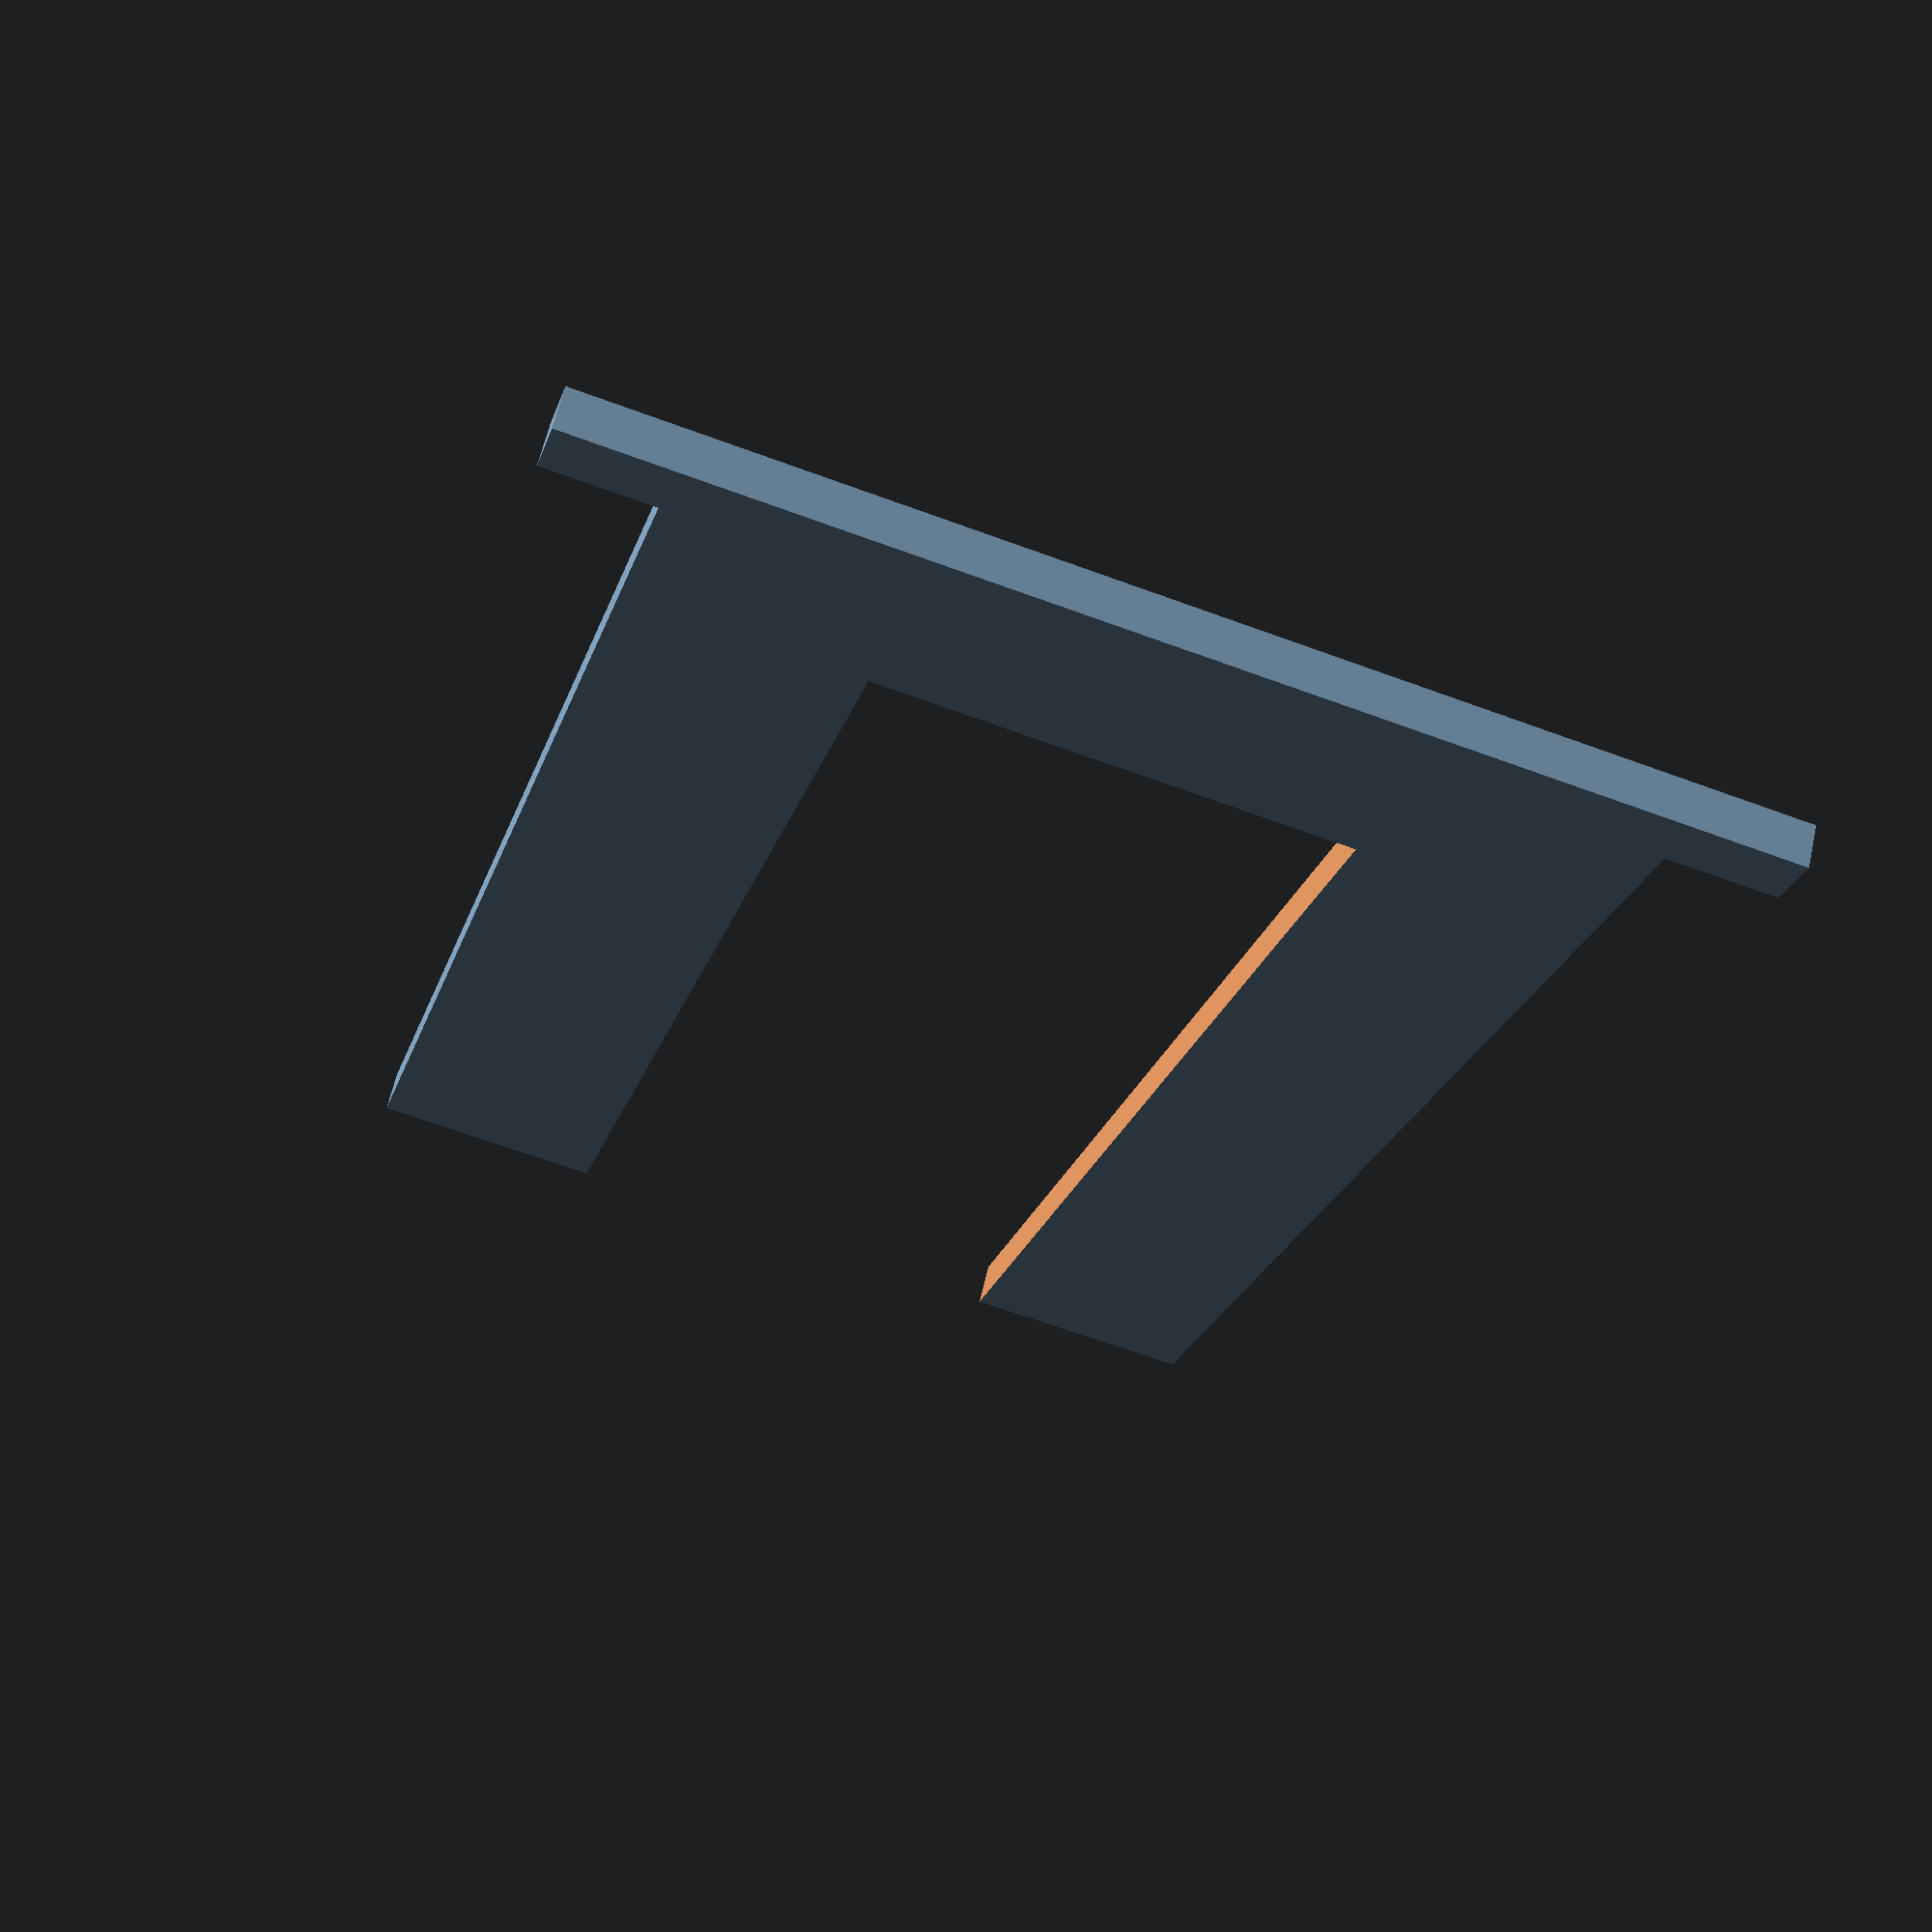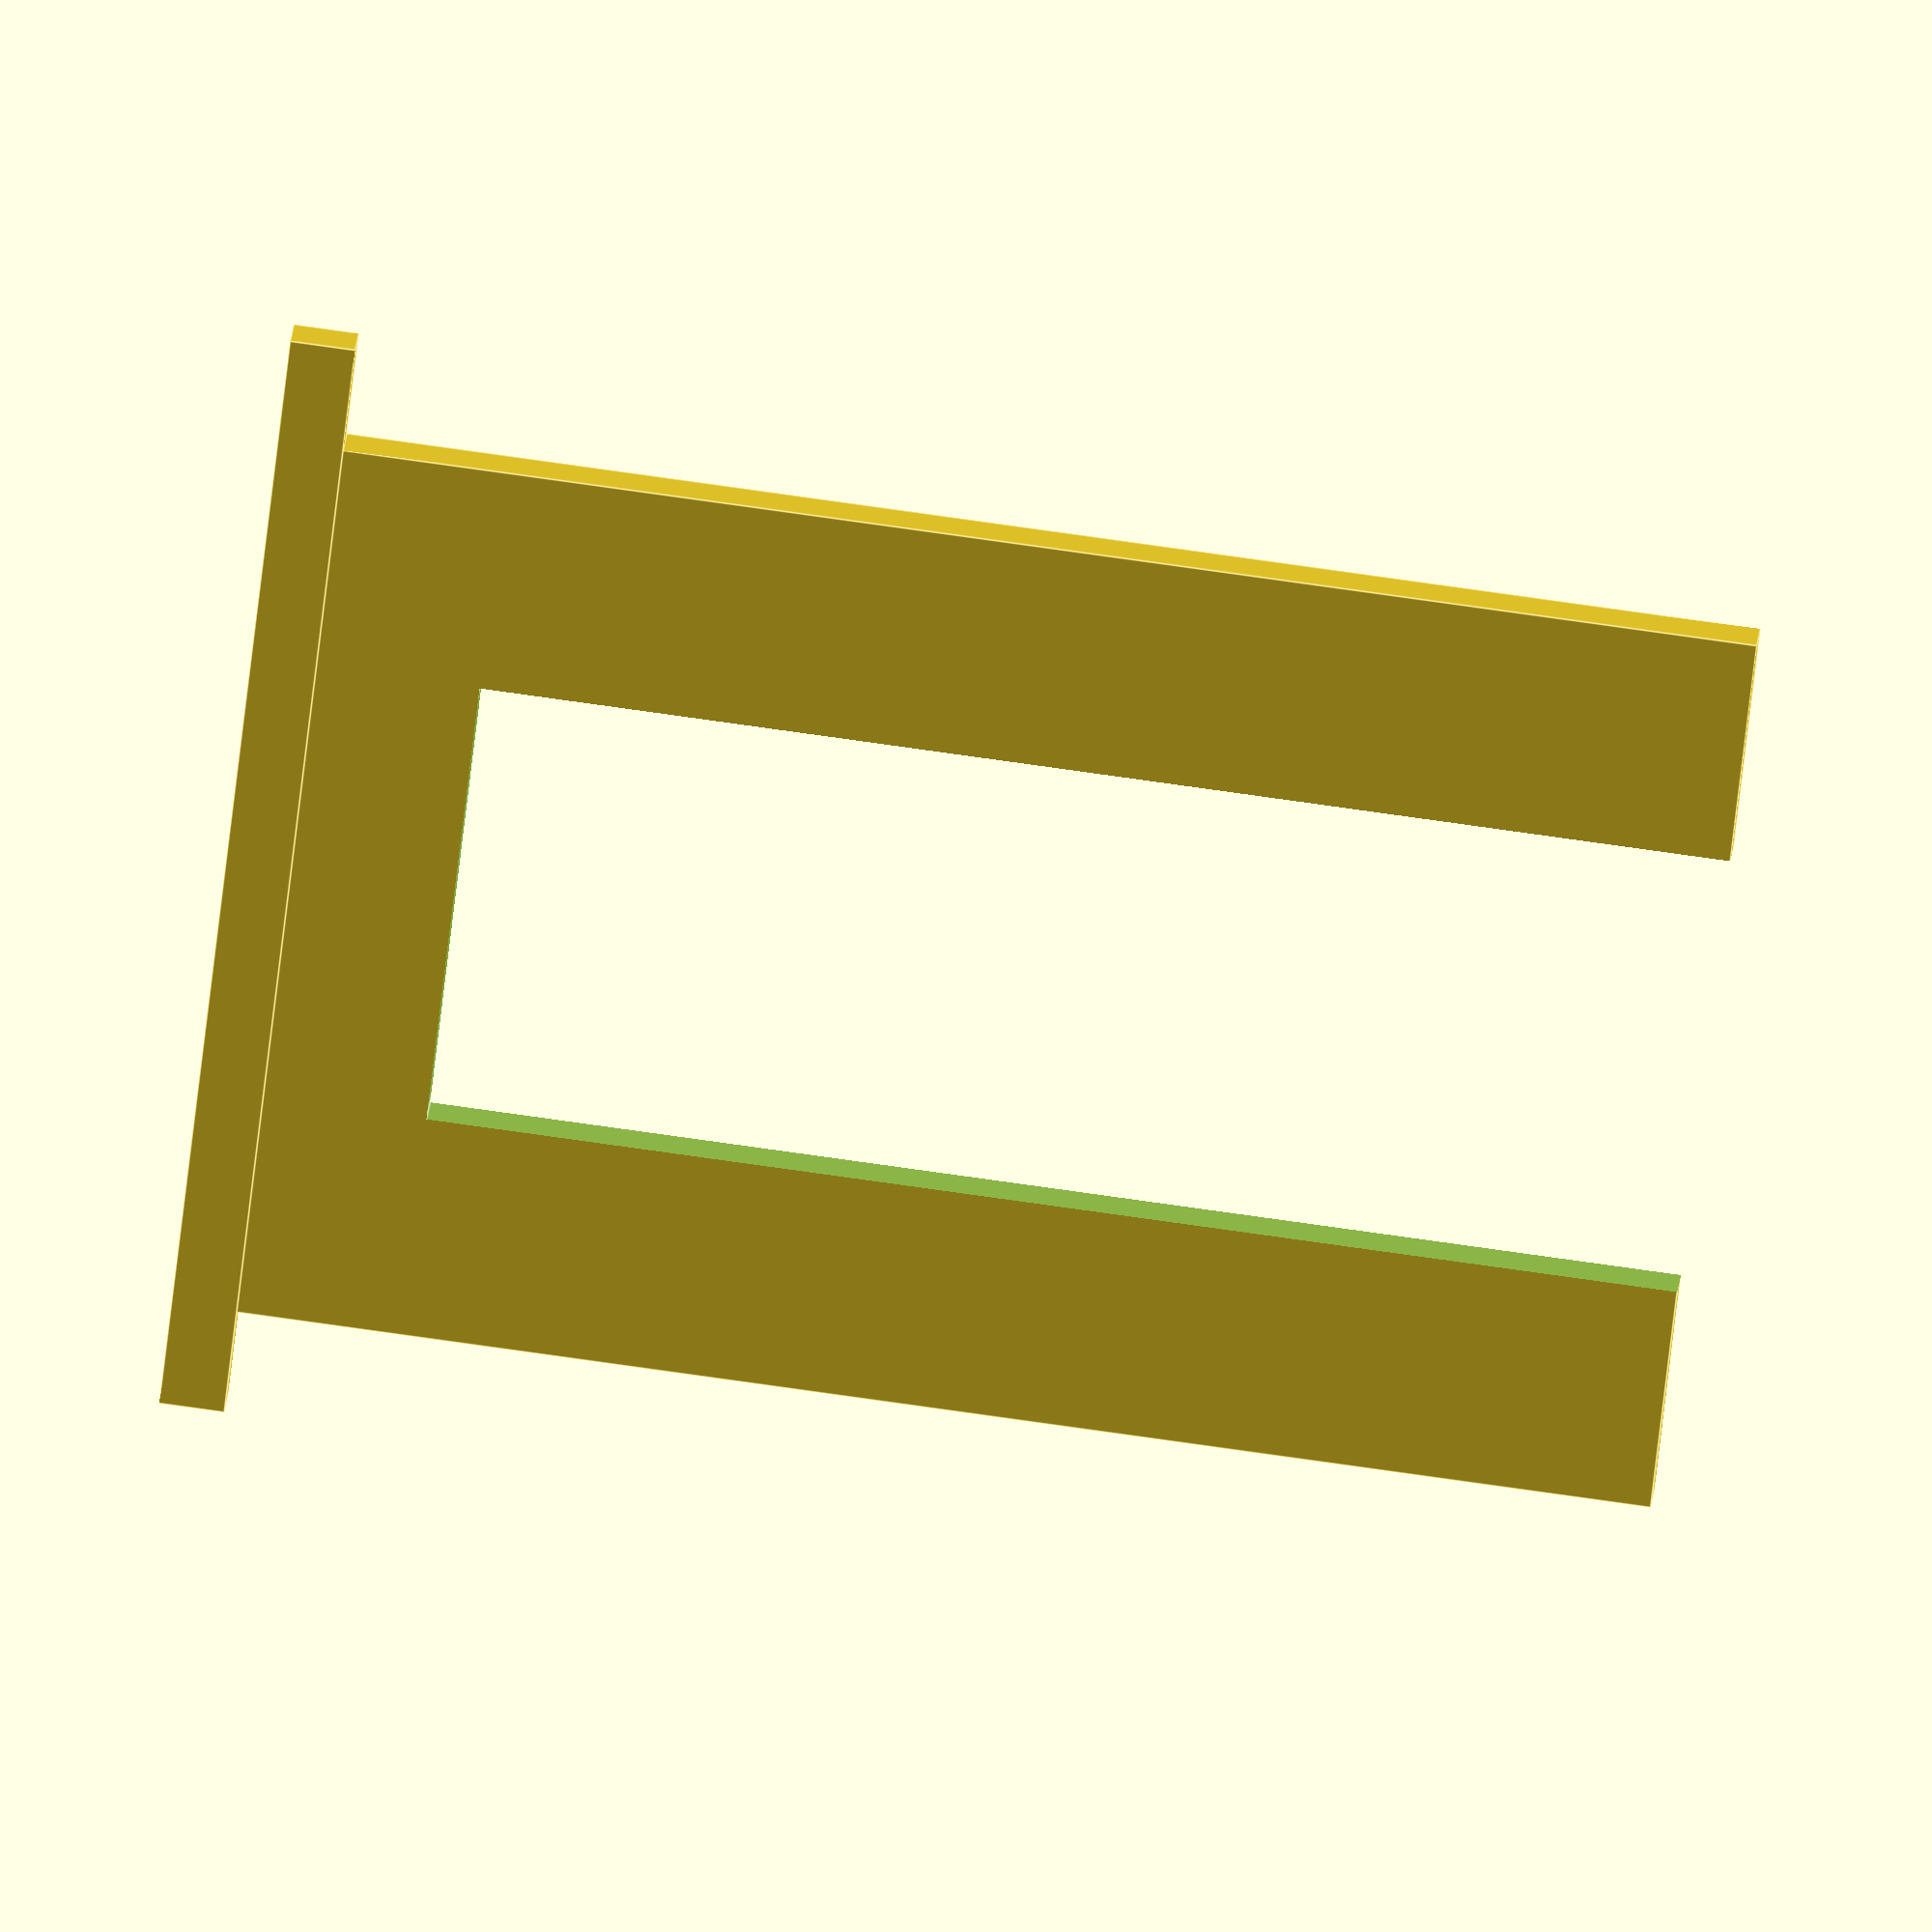
<openscad>
height = 43;
long = 60;
border = 5;
space = 2;
size = 2;

difference()
{
    union()
    {
        cube([size, height, long + border]);
        translate([0, -border, long + border])
        cube([size, height + border * 2, 3]);
    }
    
    translate([-2, (height - height / space) / 2, -5])
    cube([10, height / space, long + border / 2]);
}
</openscad>
<views>
elev=203.7 azim=103.3 roll=195.6 proj=p view=solid
elev=283.9 azim=127.0 roll=98.1 proj=o view=edges
</views>
